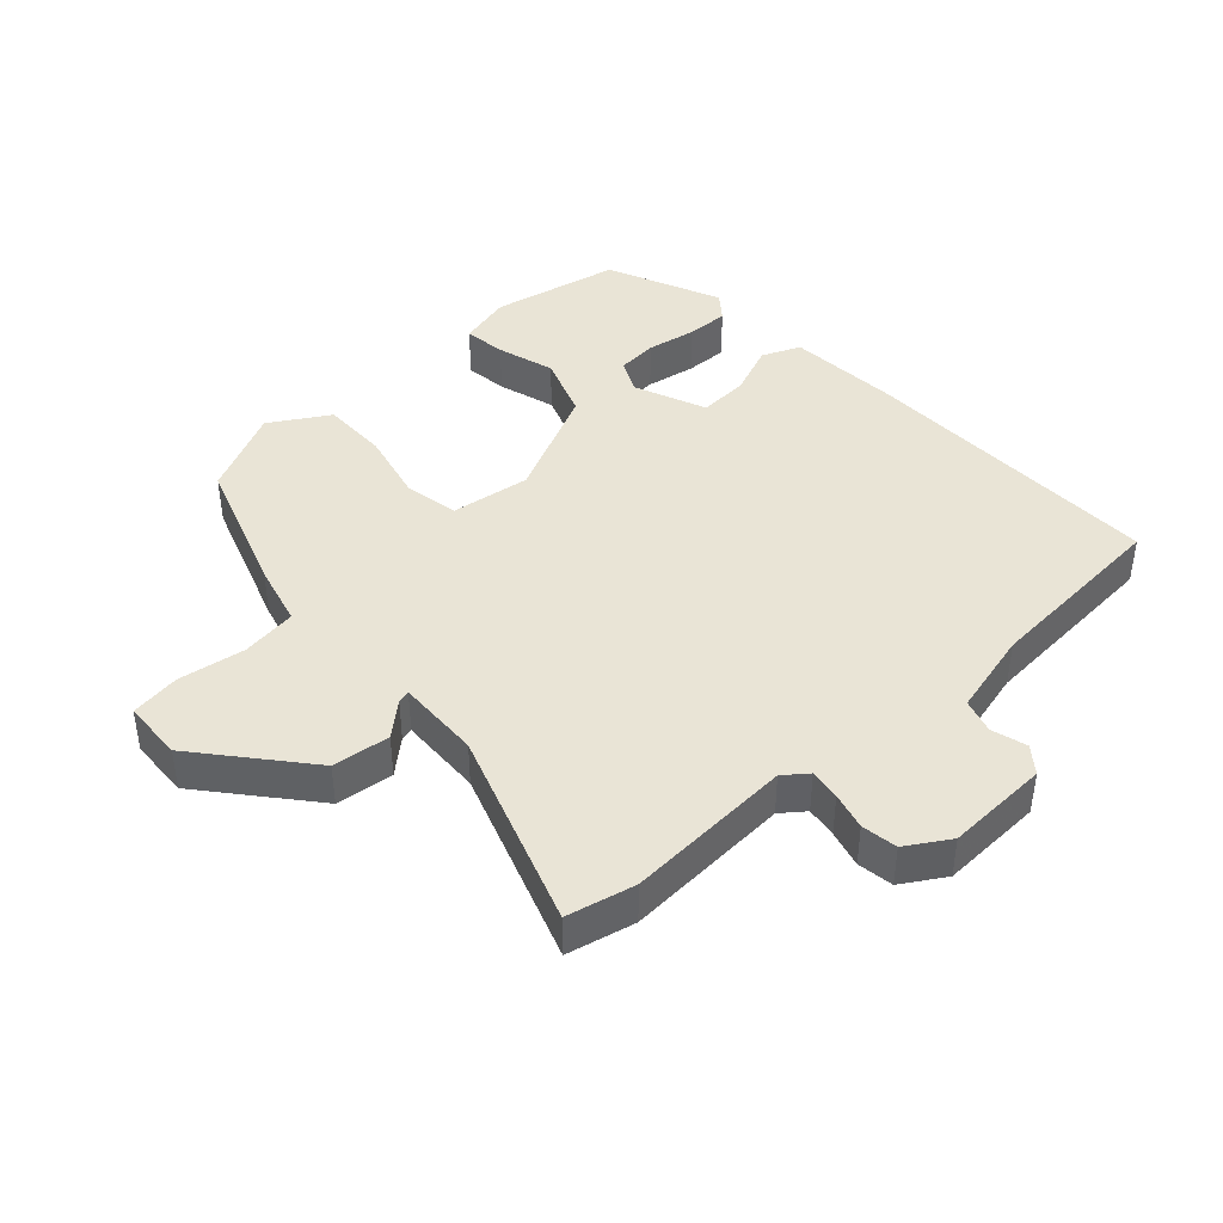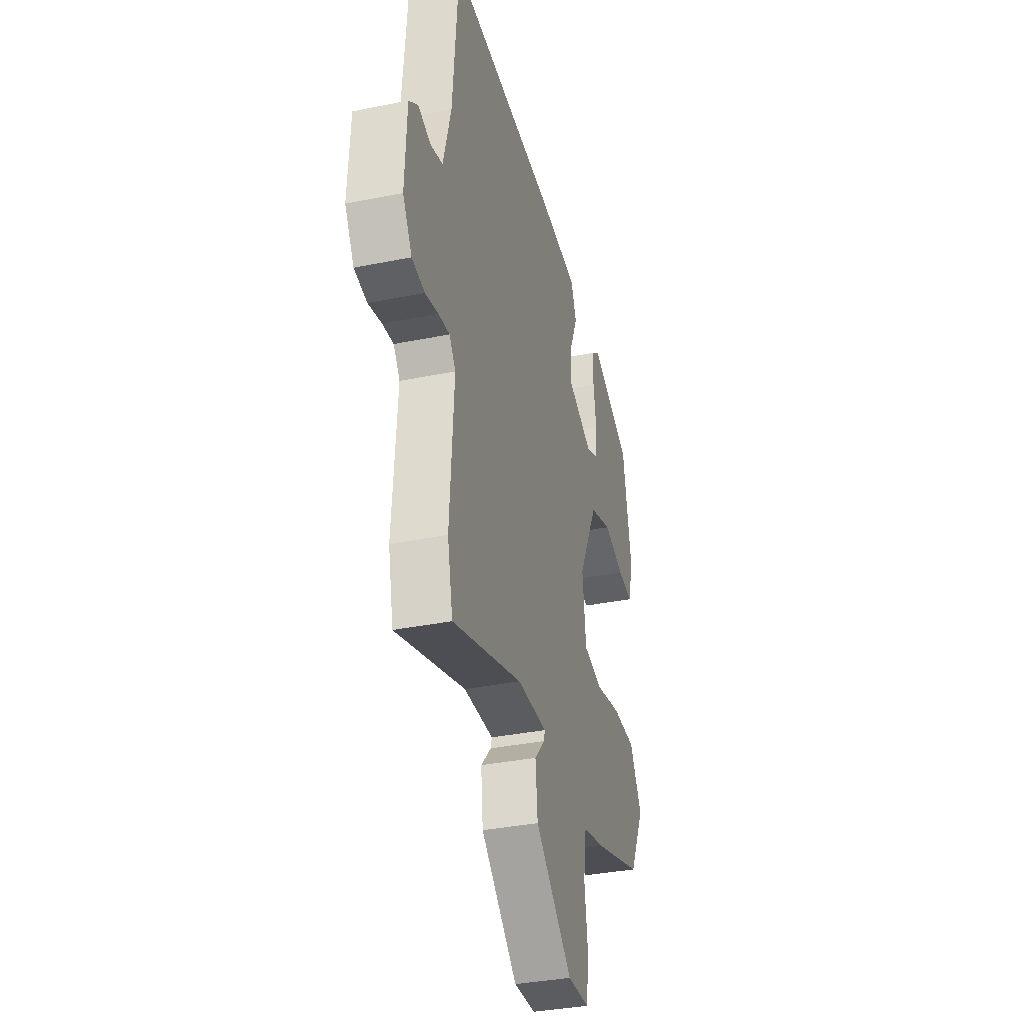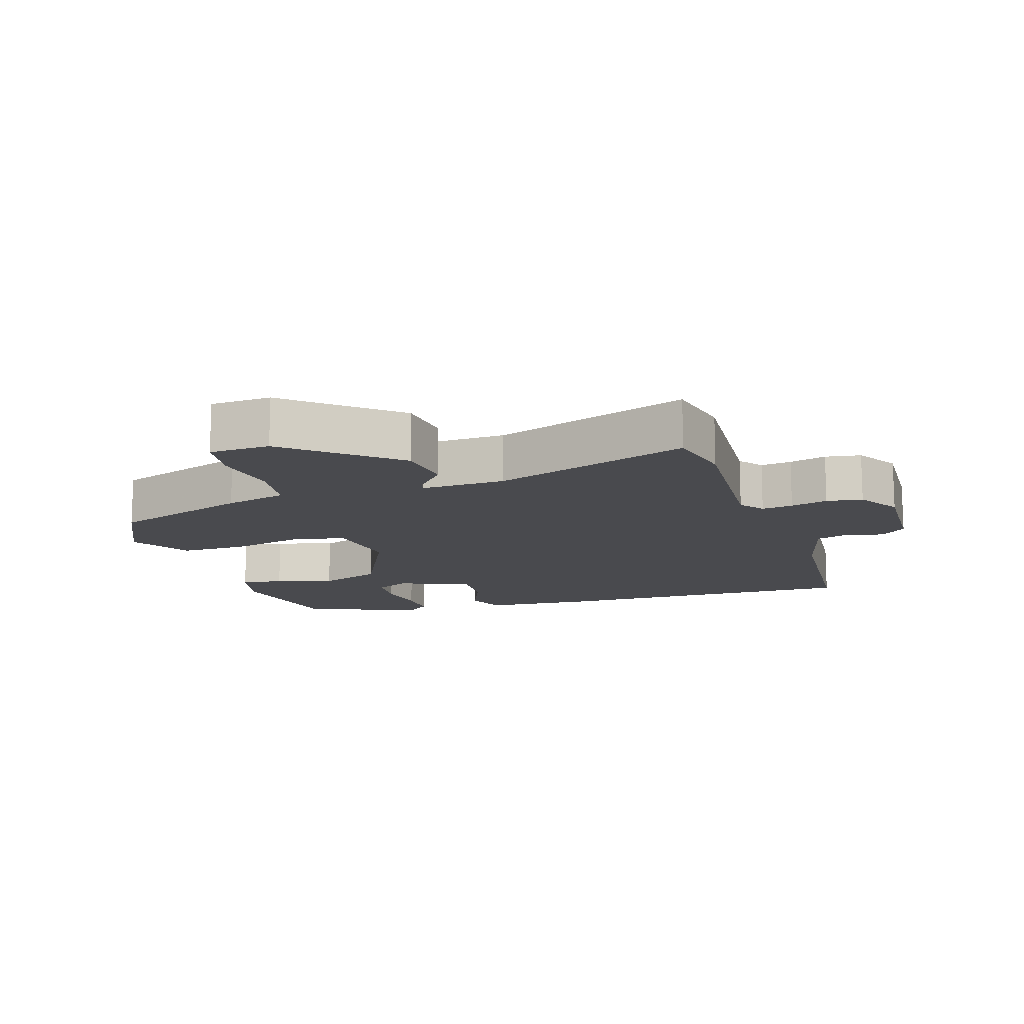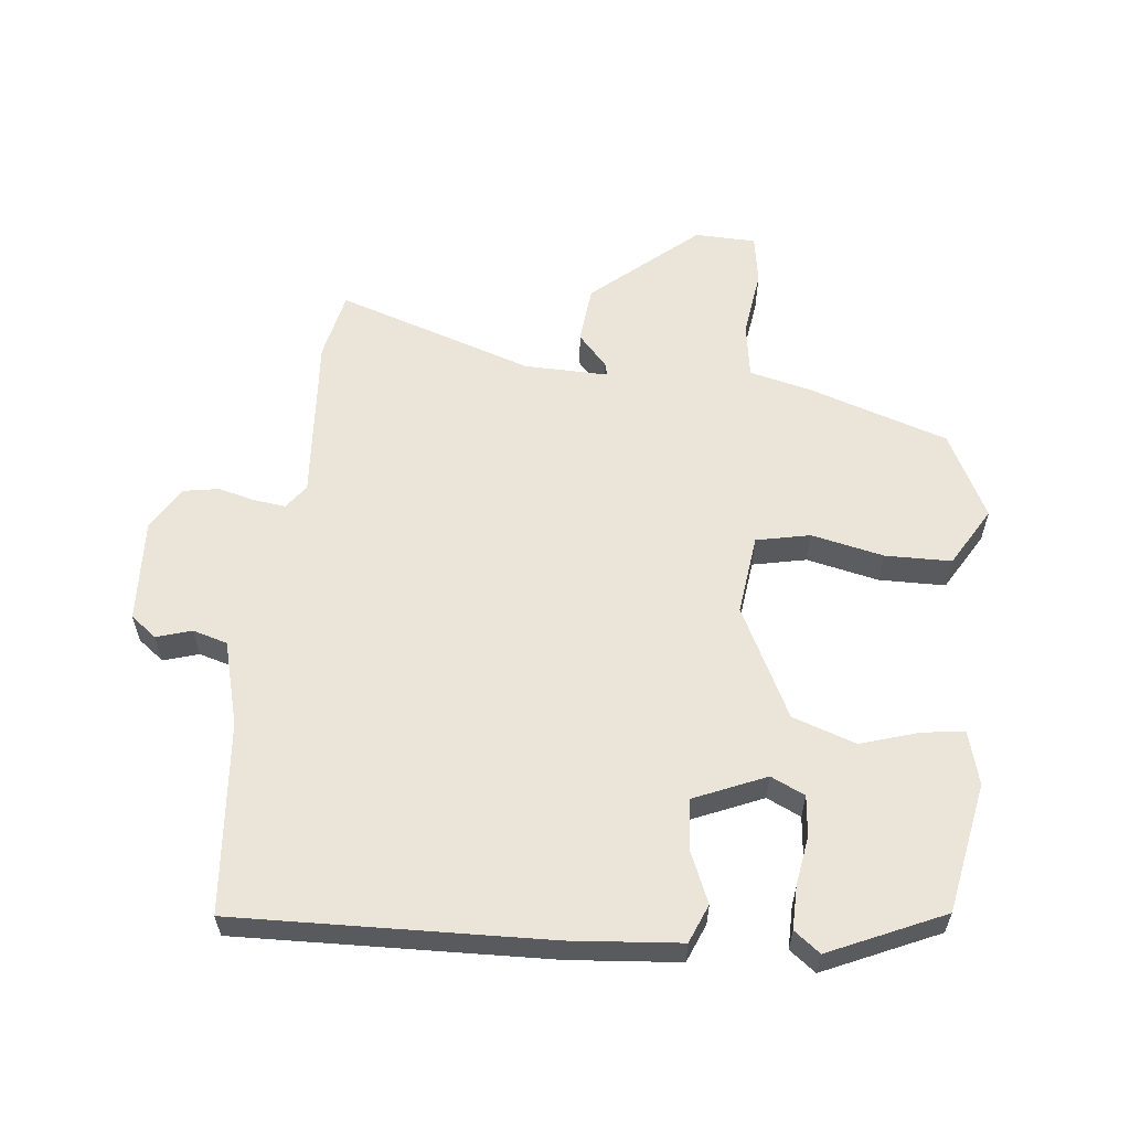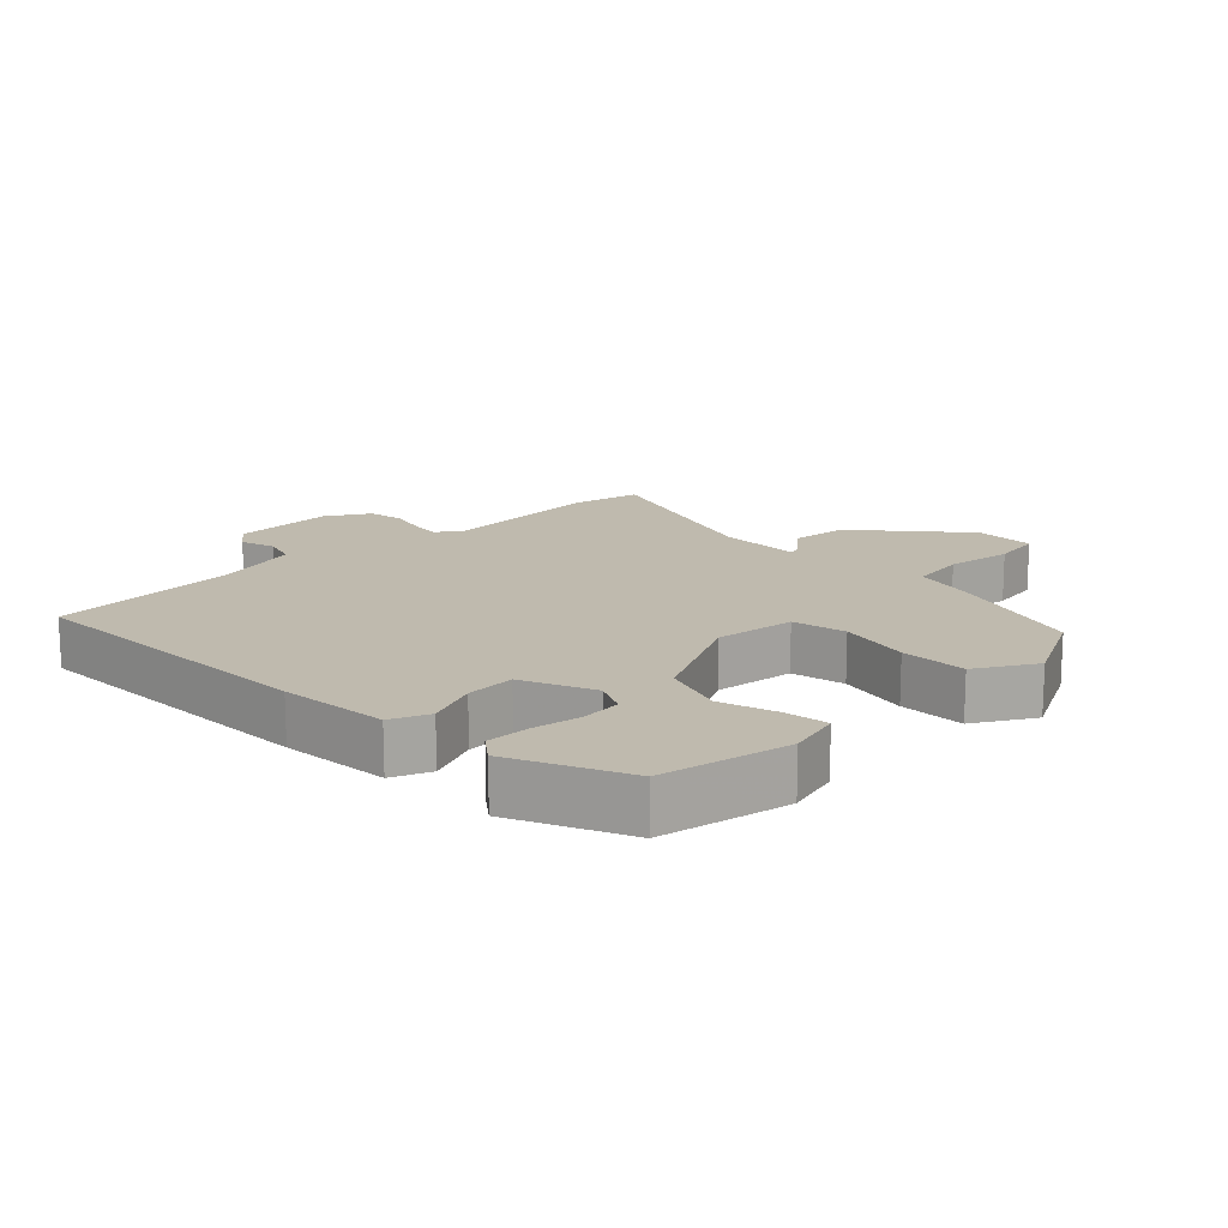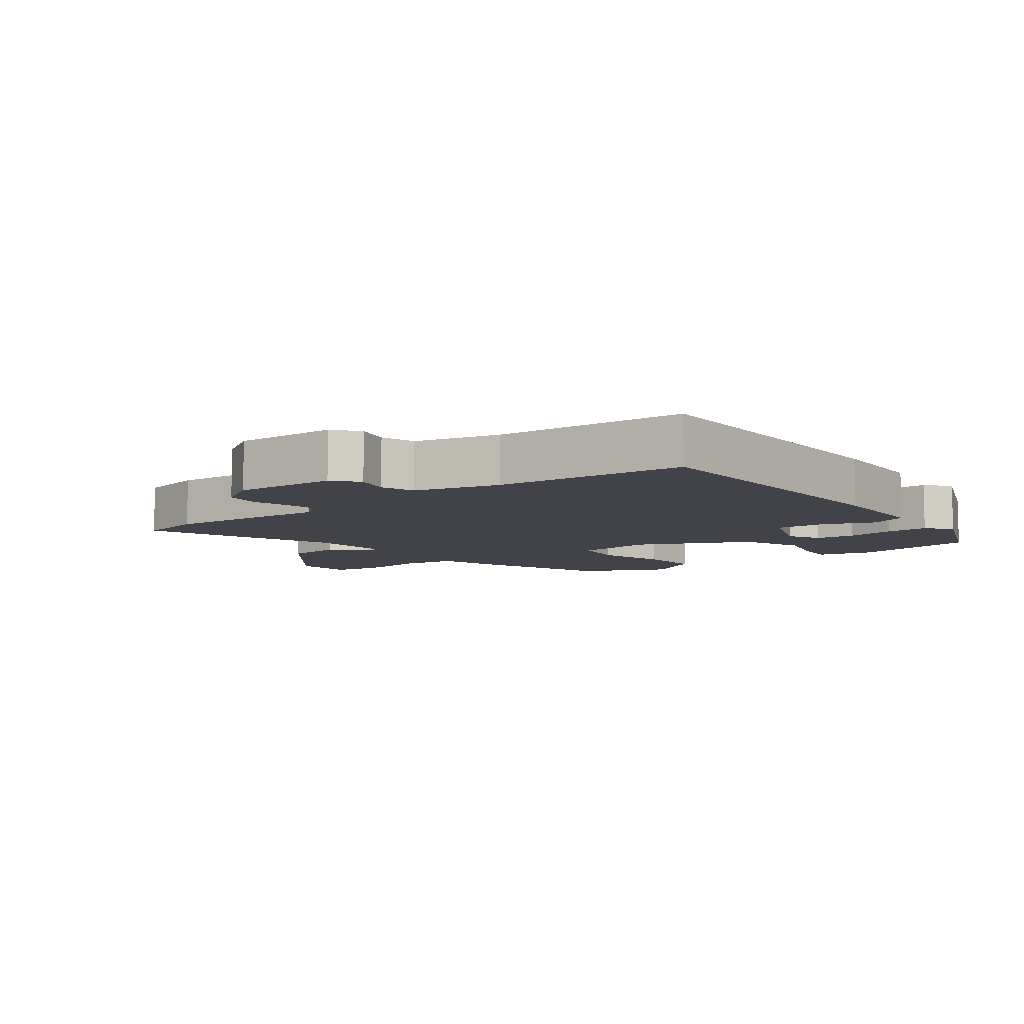
<metadata>
{"format":"obj","ext":"obj","renderer":"f3d","projection":"perspective","resolution":1024,"background":"white","views":[{"elev":42.4,"azim":-131.7,"up":"+Y"},{"elev":-35.6,"azim":-75.1,"up":"+Z"},{"elev":-13.4,"azim":-161.6,"up":"+Y"},{"elev":58.9,"azim":6.0,"up":"+Y"},{"elev":15.6,"azim":45.7,"up":"+Y"},{"elev":-7.6,"azim":-51.0,"up":"+Y"}]}
</metadata>
<code>
v -0.488 0.07 -0.558
v -0.51 0.07 -0.455
v -0.492 0.07 -0.203
v -0.519 0.07 -0.167
v -0.566 0.07 -0.173
v -0.622 0.07 -0.187
v -0.676 0.07 -0.178
v -0.715 0.07 -0.113
v -0.707 0.07 0.043
v -0.668 0.07 0.073
v -0.615 0.07 0.057
v -0.563 0.07 0.072
v -0.529 0.07 0.199
v -0.504 0.07 0.487
v -0.035 0.07 0.473
v 0.131 0.07 0.459
v 0.155 0.07 0.401
v 0.122 0.07 0.323
v 0.117 0.07 0.248
v 0.225 0.07 0.202
v 0.276 0.07 0.226
v 0.282 0.07 0.287
v 0.27 0.07 0.362
v 0.269 0.07 0.426
v 0.308 0.07 0.456
v 0.48 0.07 0.379
v 0.517 0.07 0.184
v 0.495 0.07 0.103
v 0.431 0.07 0.112
v 0.344 0.07 0.139
v 0.249 0.07 0.106
v 0.166 0.07 -0.06
v 0.181 0.07 -0.181
v 0.262 0.07 -0.198
v 0.371 0.07 -0.174
v 0.471 0.07 -0.175
v 0.523 0.07 -0.264
v 0.458 0.07 -0.392
v 0.249 0.07 -0.461
v 0.155 0.07 -0.484
v 0.142 0.07 -0.568
v 0.156 0.07 -0.669
v 0.144 0.07 -0.744
v 0.052 0.07 -0.747
v -0.105 0.07 -0.612
v -0.114 0.07 -0.525
v -0.07 0.07 -0.476
v -0.065 0.07 -0.457
v -0.192 0.07 -0.46
v -0.488 0 -0.558
v -0.51 0 -0.455
v -0.492 0 -0.203
v -0.519 0 -0.167
v -0.566 0 -0.173
v -0.622 0 -0.187
v -0.676 0 -0.178
v -0.715 0 -0.113
v -0.707 0 0.043
v -0.668 0 0.073
v -0.615 0 0.057
v -0.563 0 0.072
v -0.529 0 0.199
v -0.504 0 0.487
v -0.035 0 0.473
v 0.131 0 0.459
v 0.155 0 0.401
v 0.122 0 0.323
v 0.117 0 0.248
v 0.225 0 0.202
v 0.276 0 0.226
v 0.282 0 0.287
v 0.27 0 0.362
v 0.269 0 0.426
v 0.308 0 0.456
v 0.48 0 0.379
v 0.517 0 0.184
v 0.495 0 0.103
v 0.431 0 0.112
v 0.344 0 0.139
v 0.249 0 0.106
v 0.166 0 -0.06
v 0.181 0 -0.181
v 0.262 0 -0.198
v 0.371 0 -0.174
v 0.471 0 -0.175
v 0.523 0 -0.264
v 0.458 0 -0.392
v 0.249 0 -0.461
v 0.155 0 -0.484
v 0.142 0 -0.568
v 0.156 0 -0.669
v 0.144 0 -0.744
v 0.052 0 -0.747
v -0.105 0 -0.612
v -0.114 0 -0.525
v -0.07 0 -0.476
v -0.065 0 -0.457
v -0.192 0 -0.46
f 45 46 47
f 44 45 47
f 43 44 47
f 42 43 47
f 41 42 47
f 40 41 47 48
f 39 40 48
f 38 39 48
f 37 38 48
f 36 37 48
f 35 36 48
f 34 35 48
f 33 34 48 49
f 28 29 30
f 27 28 30
f 26 27 30
f 25 26 30
f 24 25 30
f 23 24 30
f 22 23 30
f 21 22 30
f 20 21 30 31
f 19 20 31 32
f 16 17 18
f 15 16 18
f 14 15 18
f 13 14 18
f 12 13 18 19
f 32 33 49
f 19 32 49
f 12 19 49
f 11 12 49
f 9 10 11
f 8 9 11
f 7 8 11
f 6 7 11
f 5 6 11
f 49 1 2 3
f 49 3 4
f 11 49 4
f 4 5 11
f 96 95 94
f 96 94 93
f 96 93 92
f 96 92 91
f 96 91 90
f 97 96 90 89
f 97 89 88
f 97 88 87
f 97 87 86
f 97 86 85
f 97 85 84
f 97 84 83
f 98 97 83 82
f 79 78 77
f 79 77 76
f 79 76 75
f 79 75 74
f 79 74 73
f 79 73 72
f 79 72 71
f 79 71 70
f 80 79 70 69
f 81 80 69 68
f 67 66 65
f 67 65 64
f 67 64 63
f 67 63 62
f 68 67 62 61
f 98 82 81
f 98 81 68
f 98 68 61
f 98 61 60
f 60 59 58
f 60 58 57
f 60 57 56
f 60 56 55
f 60 55 54
f 52 51 50 98
f 53 52 98
f 53 98 60
f 60 54 53
f 1 50 51 2
f 2 51 52 3
f 3 52 53 4
f 4 53 54 5
f 5 54 55 6
f 6 55 56 7
f 7 56 57 8
f 8 57 58 9
f 9 58 59 10
f 10 59 60 11
f 11 60 61 12
f 12 61 62 13
f 13 62 63 14
f 14 63 64 15
f 15 64 65 16
f 16 65 66 17
f 17 66 67 18
f 18 67 68 19
f 19 68 69 20
f 20 69 70 21
f 21 70 71 22
f 22 71 72 23
f 23 72 73 24
f 24 73 74 25
f 25 74 75 26
f 26 75 76 27
f 27 76 77 28
f 28 77 78 29
f 29 78 79 30
f 30 79 80 31
f 31 80 81 32
f 32 81 82 33
f 33 82 83 34
f 34 83 84 35
f 35 84 85 36
f 36 85 86 37
f 37 86 87 38
f 38 87 88 39
f 39 88 89 40
f 40 89 90 41
f 41 90 91 42
f 42 91 92 43
f 43 92 93 44
f 44 93 94 45
f 45 94 95 46
f 46 95 96 47
f 47 96 97 48
f 48 97 98 49
f 49 98 50 1

</code>
